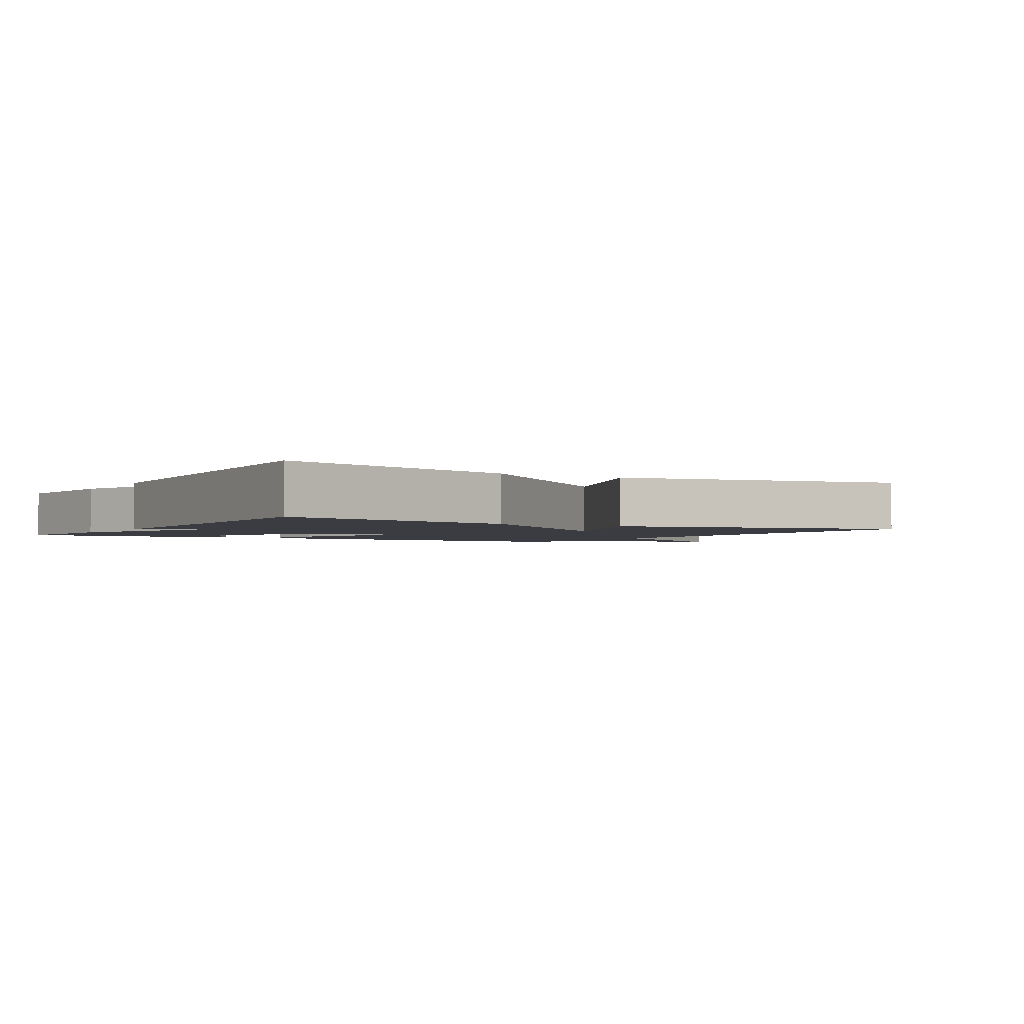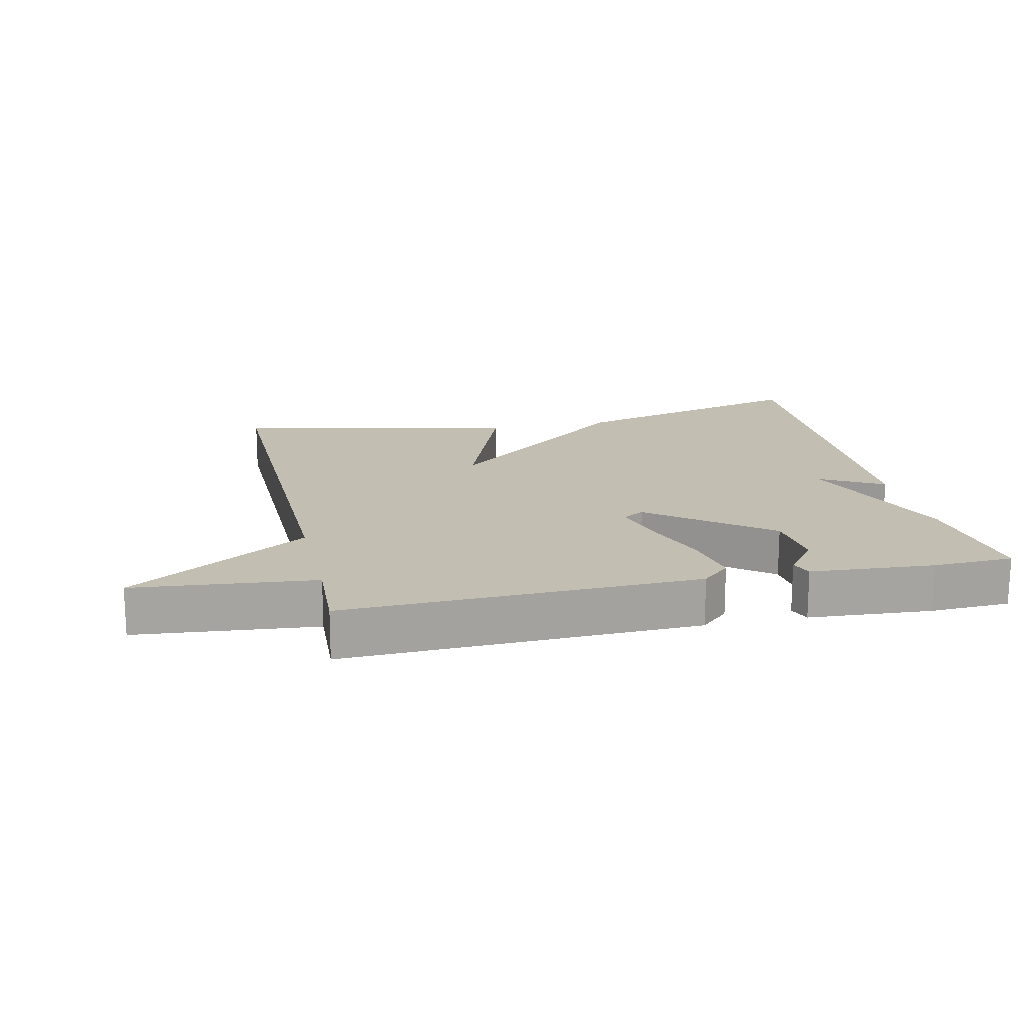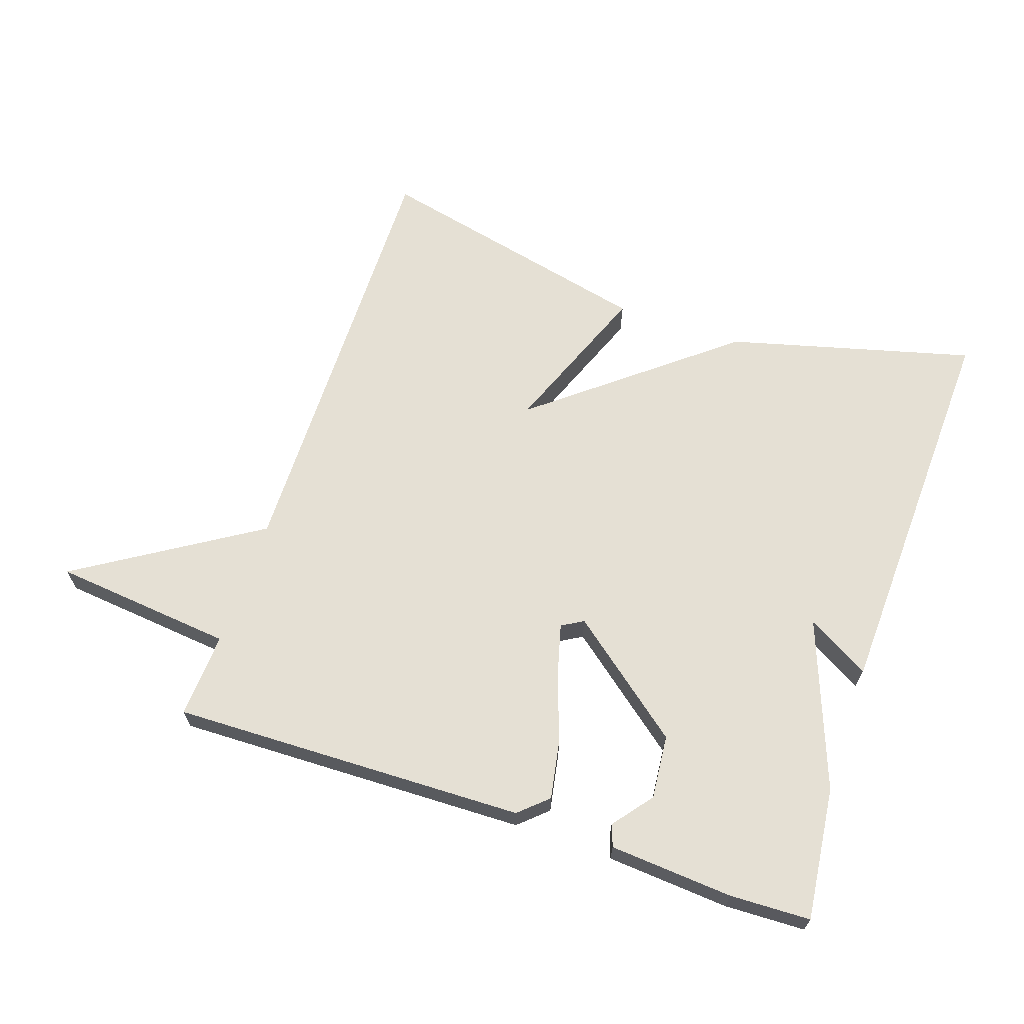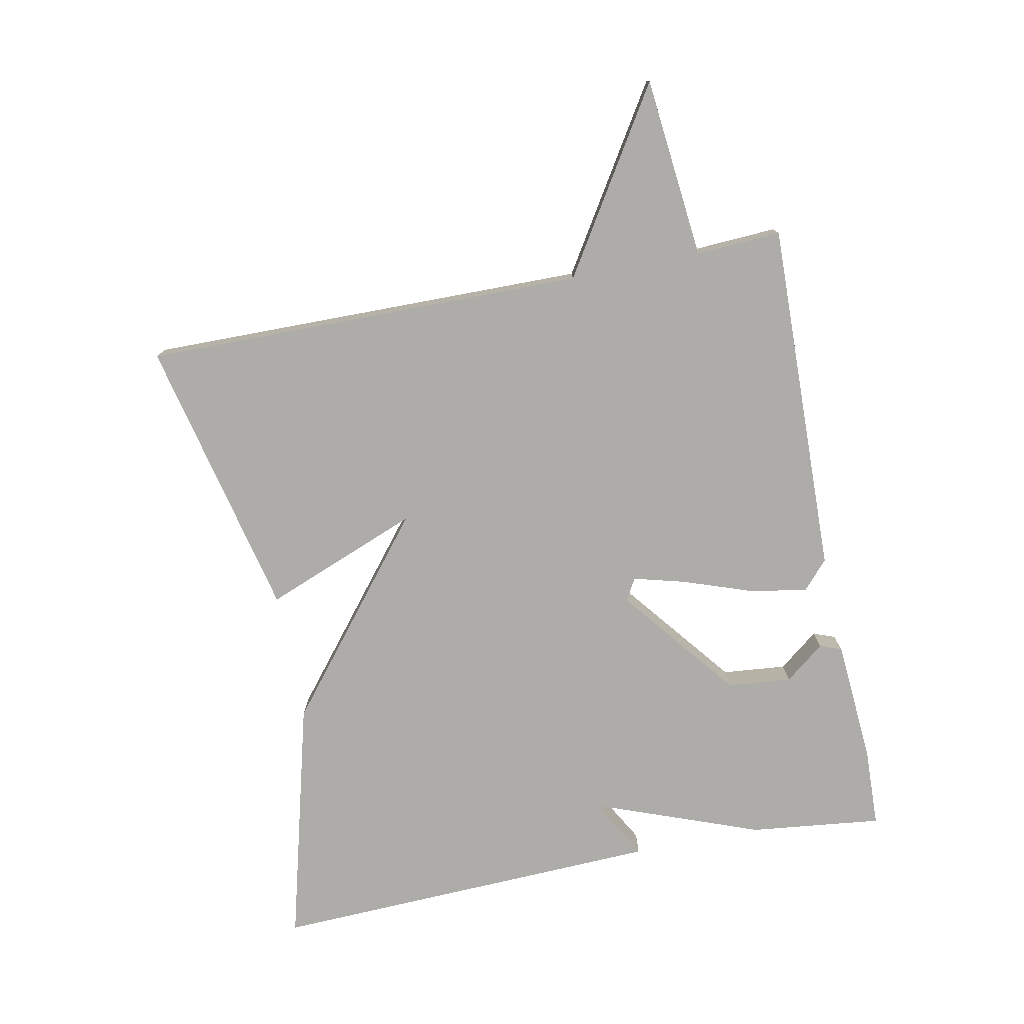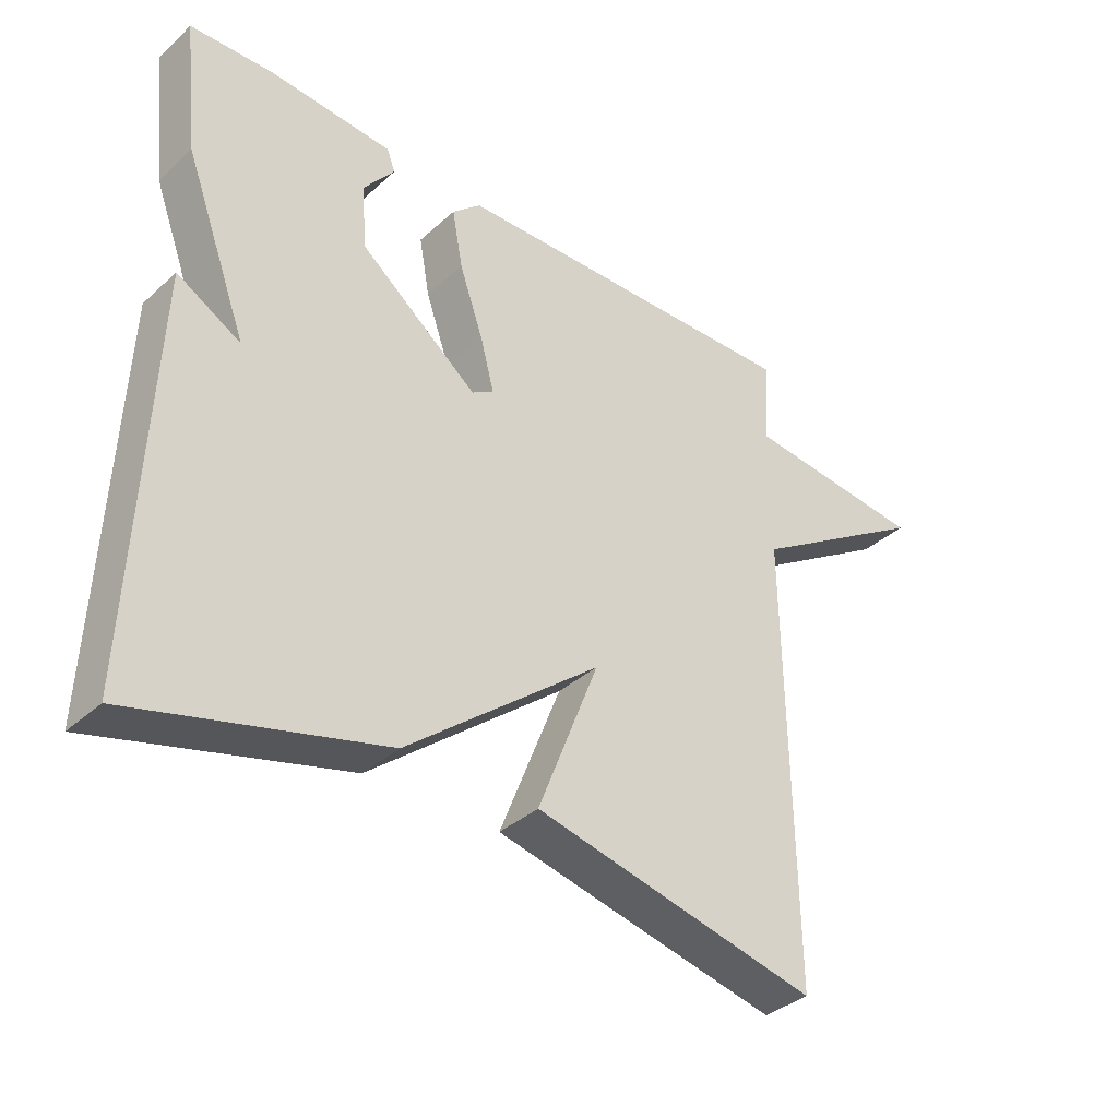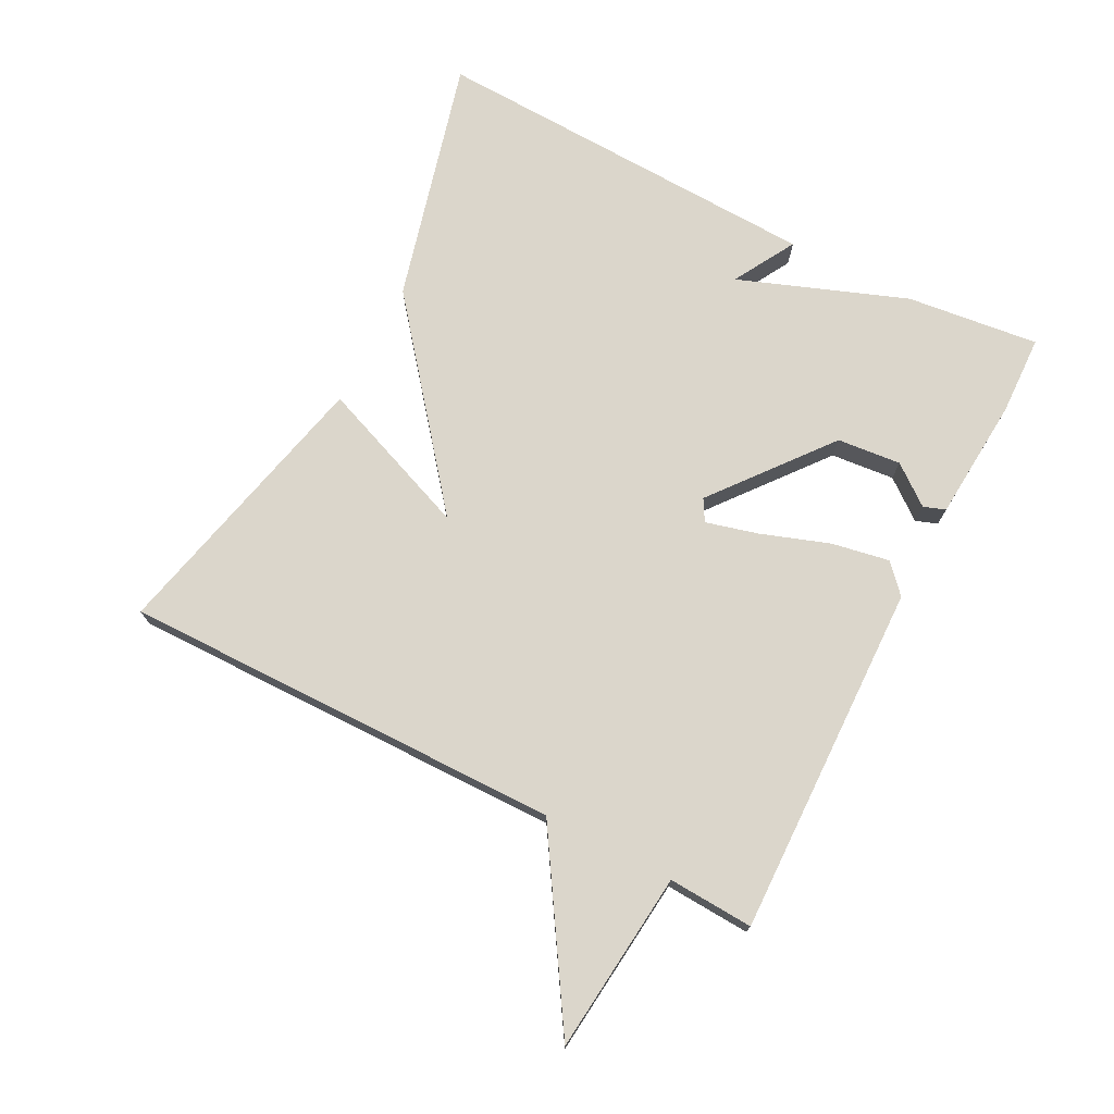
<metadata>
{"format":"obj","ext":"obj","renderer":"f3d","projection":"perspective","resolution":1024,"background":"white","views":[{"elev":-2.2,"azim":148.9,"up":"+Y"},{"elev":17.1,"azim":-12.9,"up":"+Y"},{"elev":65.8,"azim":18.7,"up":"+Y"},{"elev":-76.9,"azim":-78.8,"up":"+Y"},{"elev":-36.3,"azim":139.3,"up":"+Z"},{"elev":73.5,"azim":-62.6,"up":"+Y"}]}
</metadata>
<code>
v 0.5 0.07 -0.5
v 0.128 0.07 -0.402
v -0.164 0.07 -0.167
v -0.072 0.07 -0.402
v -0.5 0.07 -0.5
v -0.493 0.07 0.171
v -0.767 0.07 0.343
v -0.493 0.07 0.371
v -0.5 0.07 0.5
v 0.037 0.07 0.487
v 0.08 0.07 0.448
v 0.064 0.07 0.36
v 0.028 0.07 0.257
v 0.007 0.07 0.178
v 0.04 0.07 0.159
v 0.217 0.07 0.3
v 0.226 0.07 0.397
v 0.179 0.07 0.457
v 0.191 0.07 0.49
v 0.378 0.07 0.504
v 0.5 0.07 0.5
v 0.477 0.07 0.299
v 0.382 0.07 0.045
v 0.477 0.07 0.099
v 0.5 0 -0.5
v 0.128 0 -0.402
v -0.164 0 -0.167
v -0.072 0 -0.402
v -0.5 0 -0.5
v -0.493 0 0.171
v -0.767 0 0.343
v -0.493 0 0.371
v -0.5 0 0.5
v 0.037 0 0.487
v 0.08 0 0.448
v 0.064 0 0.36
v 0.028 0 0.257
v 0.007 0 0.178
v 0.04 0 0.159
v 0.217 0 0.3
v 0.226 0 0.397
v 0.179 0 0.457
v 0.191 0 0.49
v 0.378 0 0.504
v 0.5 0 0.5
v 0.477 0 0.299
v 0.382 0 0.045
v 0.477 0 0.099
f 23 24 1 2
f 22 23 2 3
f 20 21 22
f 19 20 22
f 18 19 22
f 17 18 22
f 16 17 22
f 15 16 22 3
f 14 15 3
f 13 14 3
f 12 13 3
f 11 12 3
f 10 11 3
f 9 10 3
f 8 9 3
f 6 7 8
f 6 8 3 4
f 4 5 6
f 26 25 48 47
f 27 26 47 46
f 46 45 44
f 46 44 43
f 46 43 42
f 46 42 41
f 46 41 40
f 27 46 40 39
f 27 39 38
f 27 38 37
f 27 37 36
f 27 36 35
f 27 35 34
f 27 34 33
f 27 33 32
f 32 31 30
f 28 27 32 30
f 30 29 28
f 1 25 26 2
f 2 26 27 3
f 3 27 28 4
f 4 28 29 5
f 5 29 30 6
f 6 30 31 7
f 7 31 32 8
f 8 32 33 9
f 9 33 34 10
f 10 34 35 11
f 11 35 36 12
f 12 36 37 13
f 13 37 38 14
f 14 38 39 15
f 15 39 40 16
f 16 40 41 17
f 17 41 42 18
f 18 42 43 19
f 19 43 44 20
f 20 44 45 21
f 21 45 46 22
f 22 46 47 23
f 23 47 48 24
f 24 48 25 1

</code>
